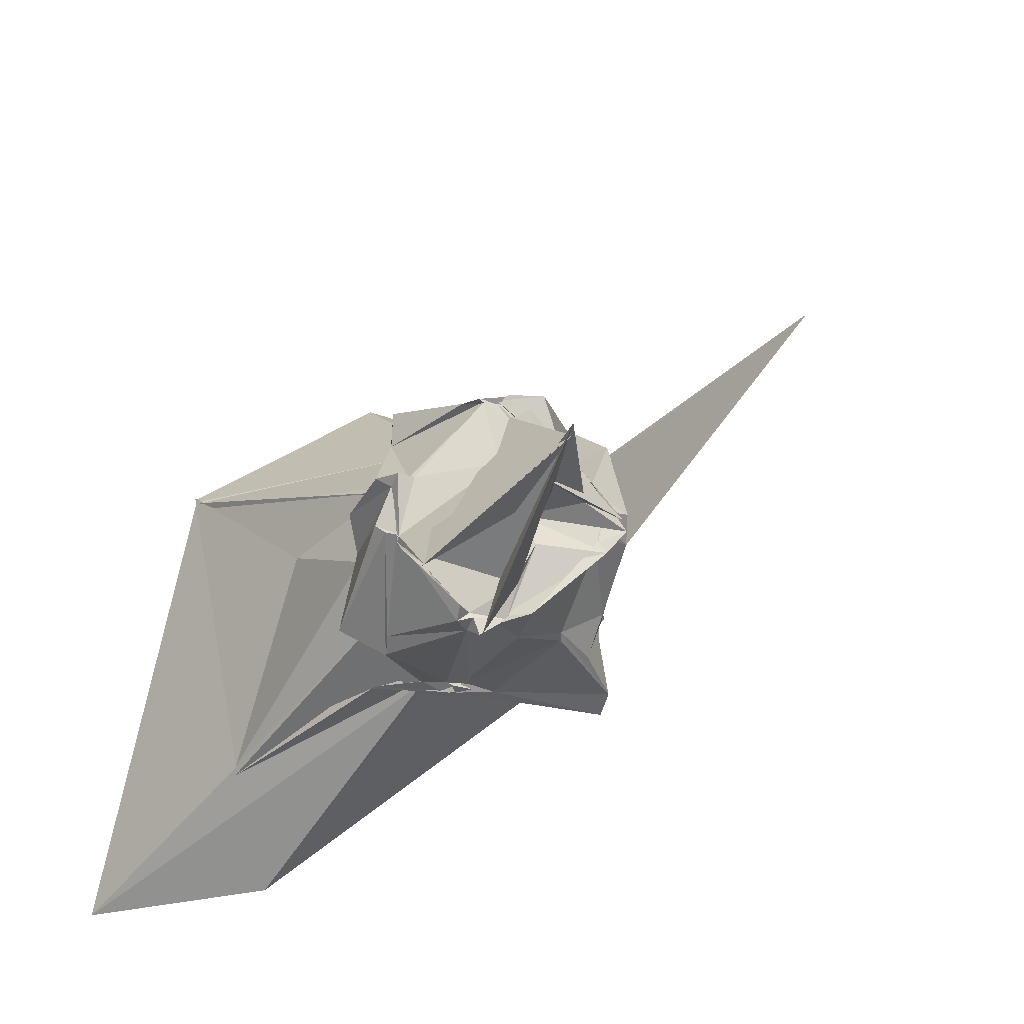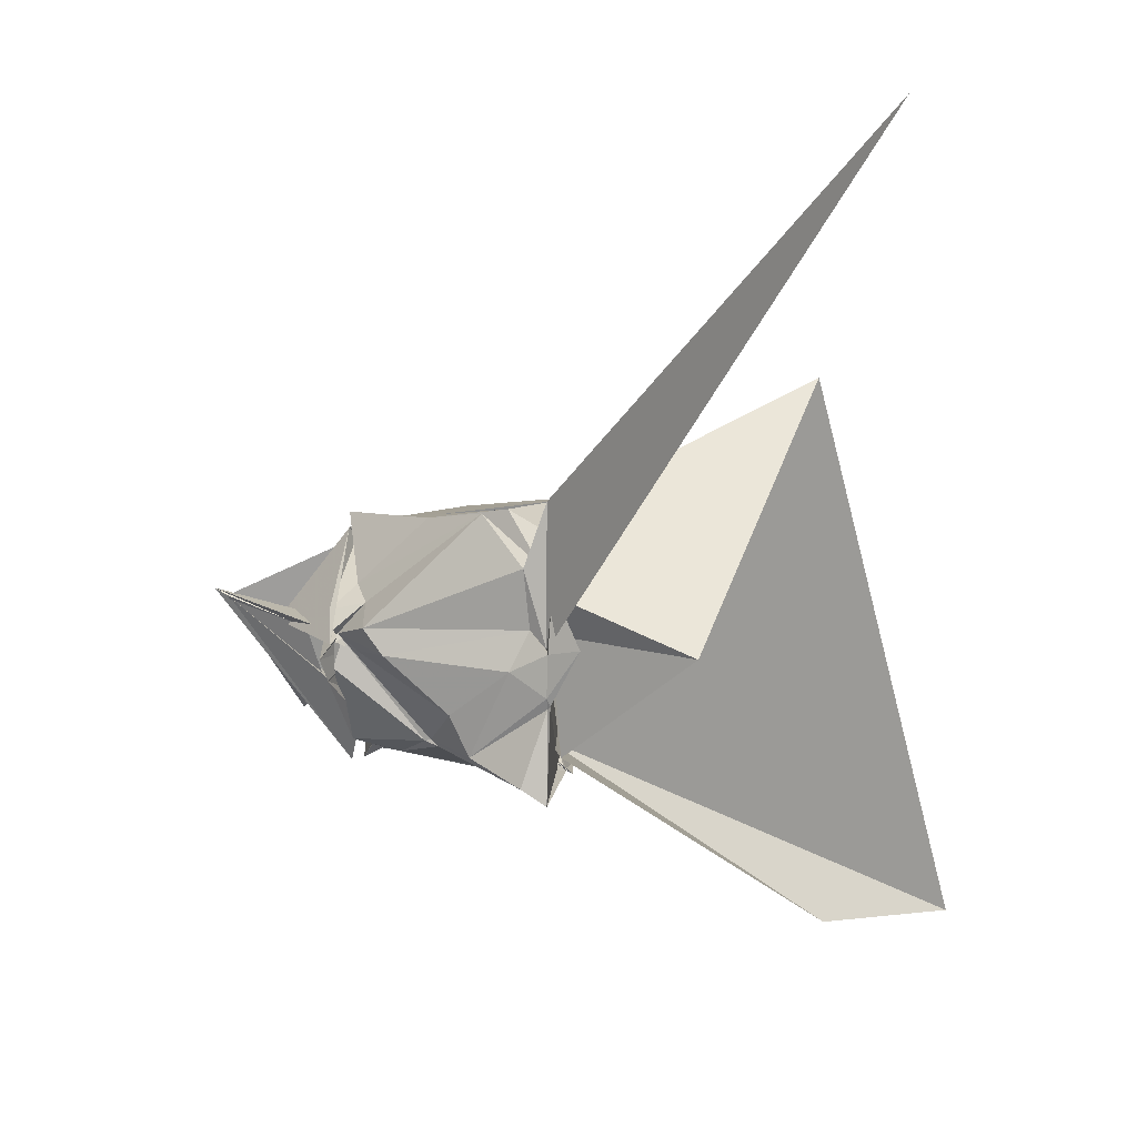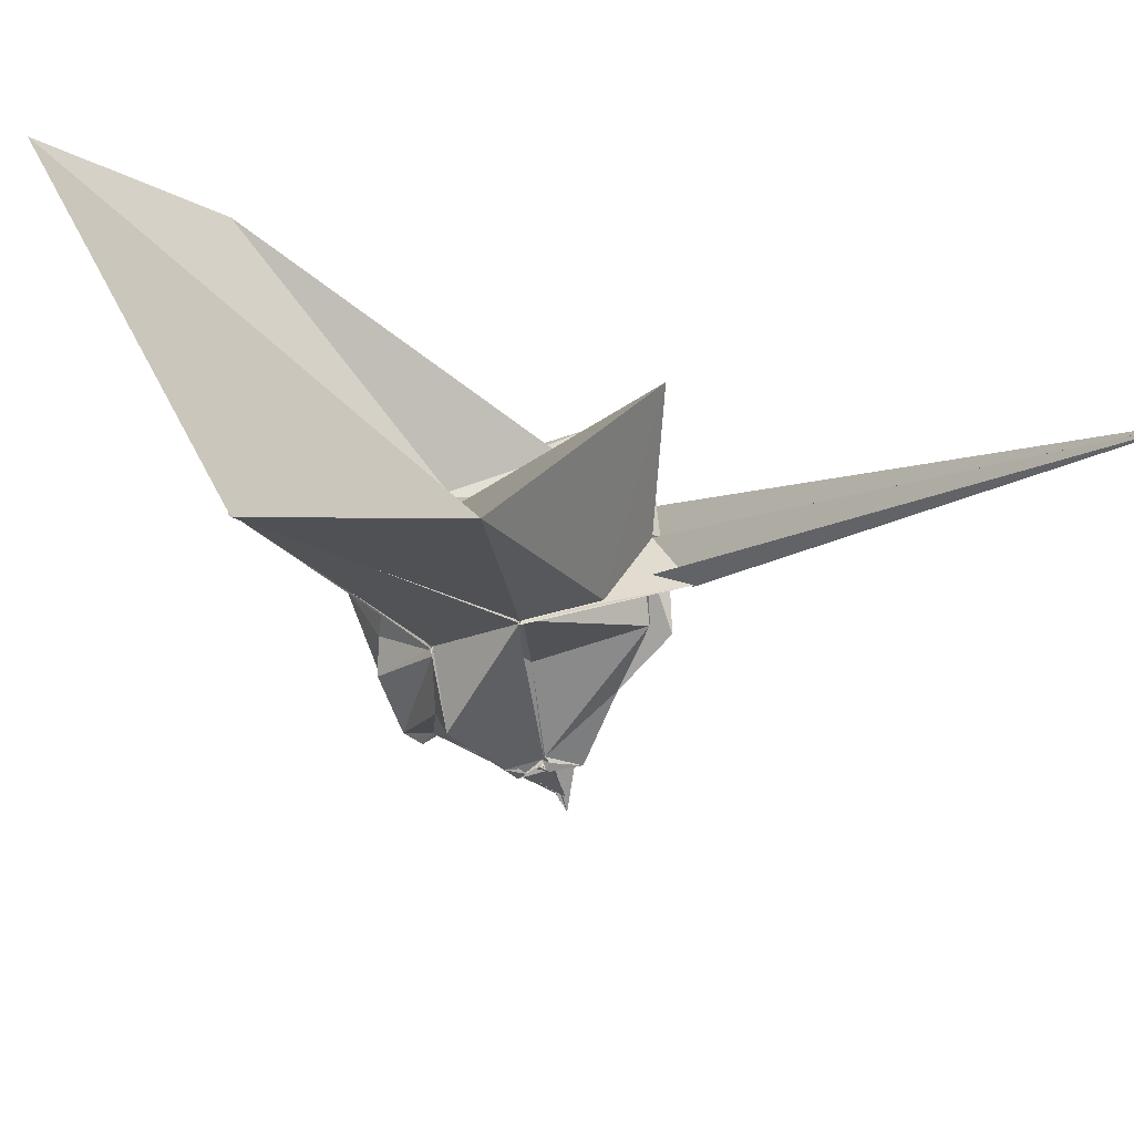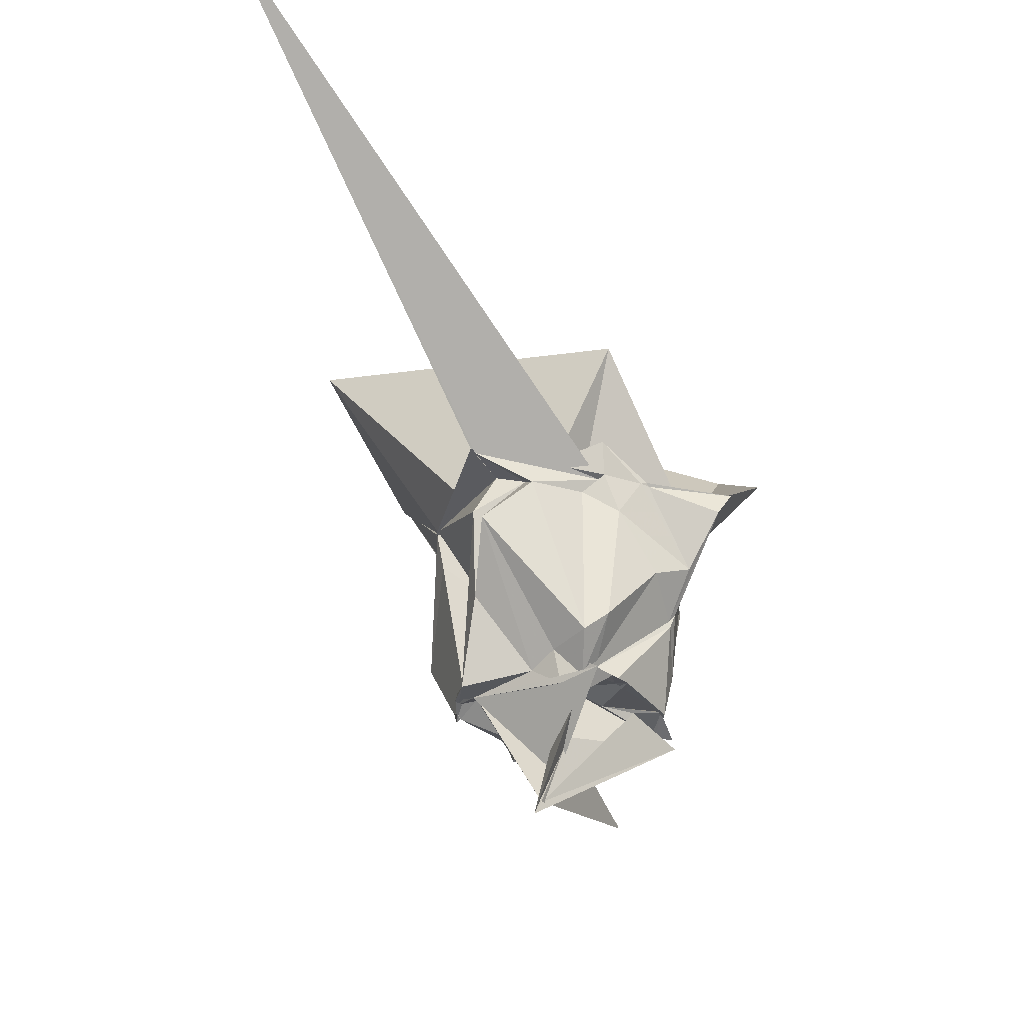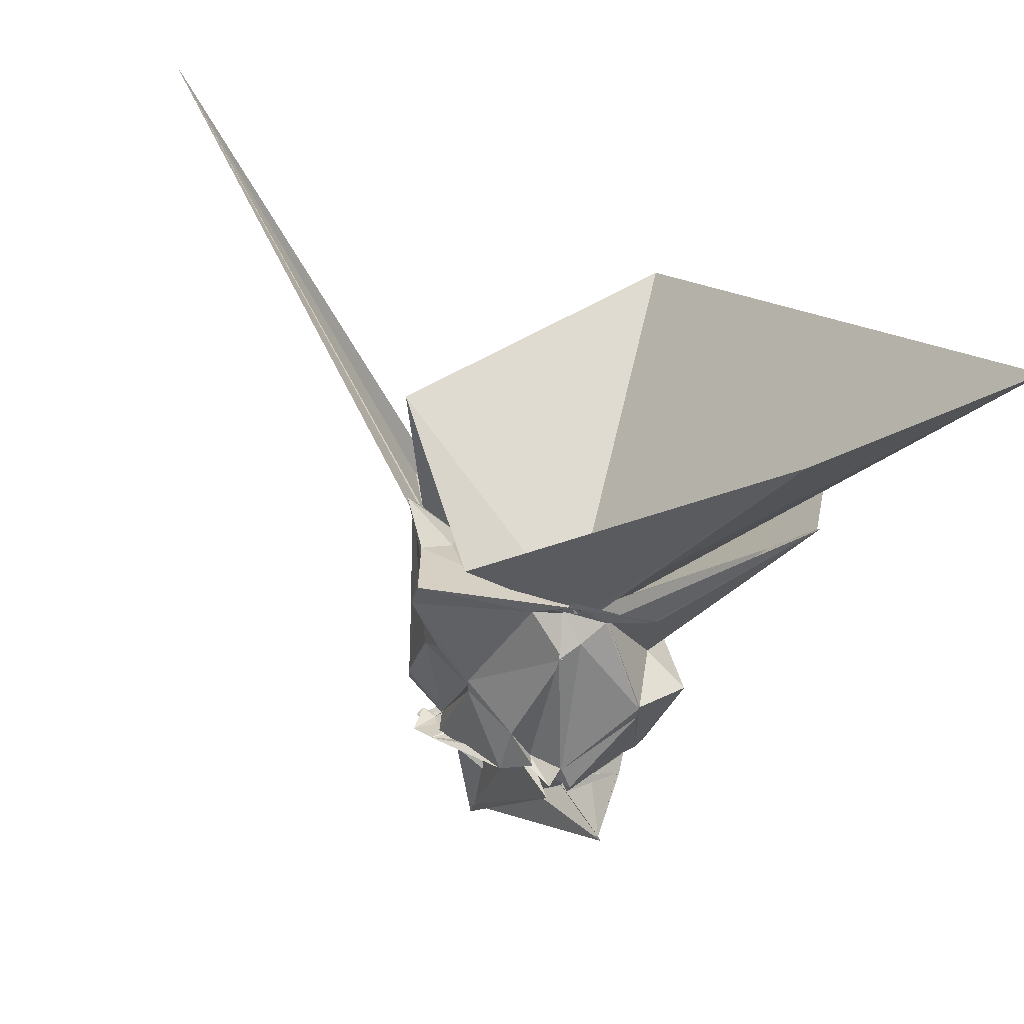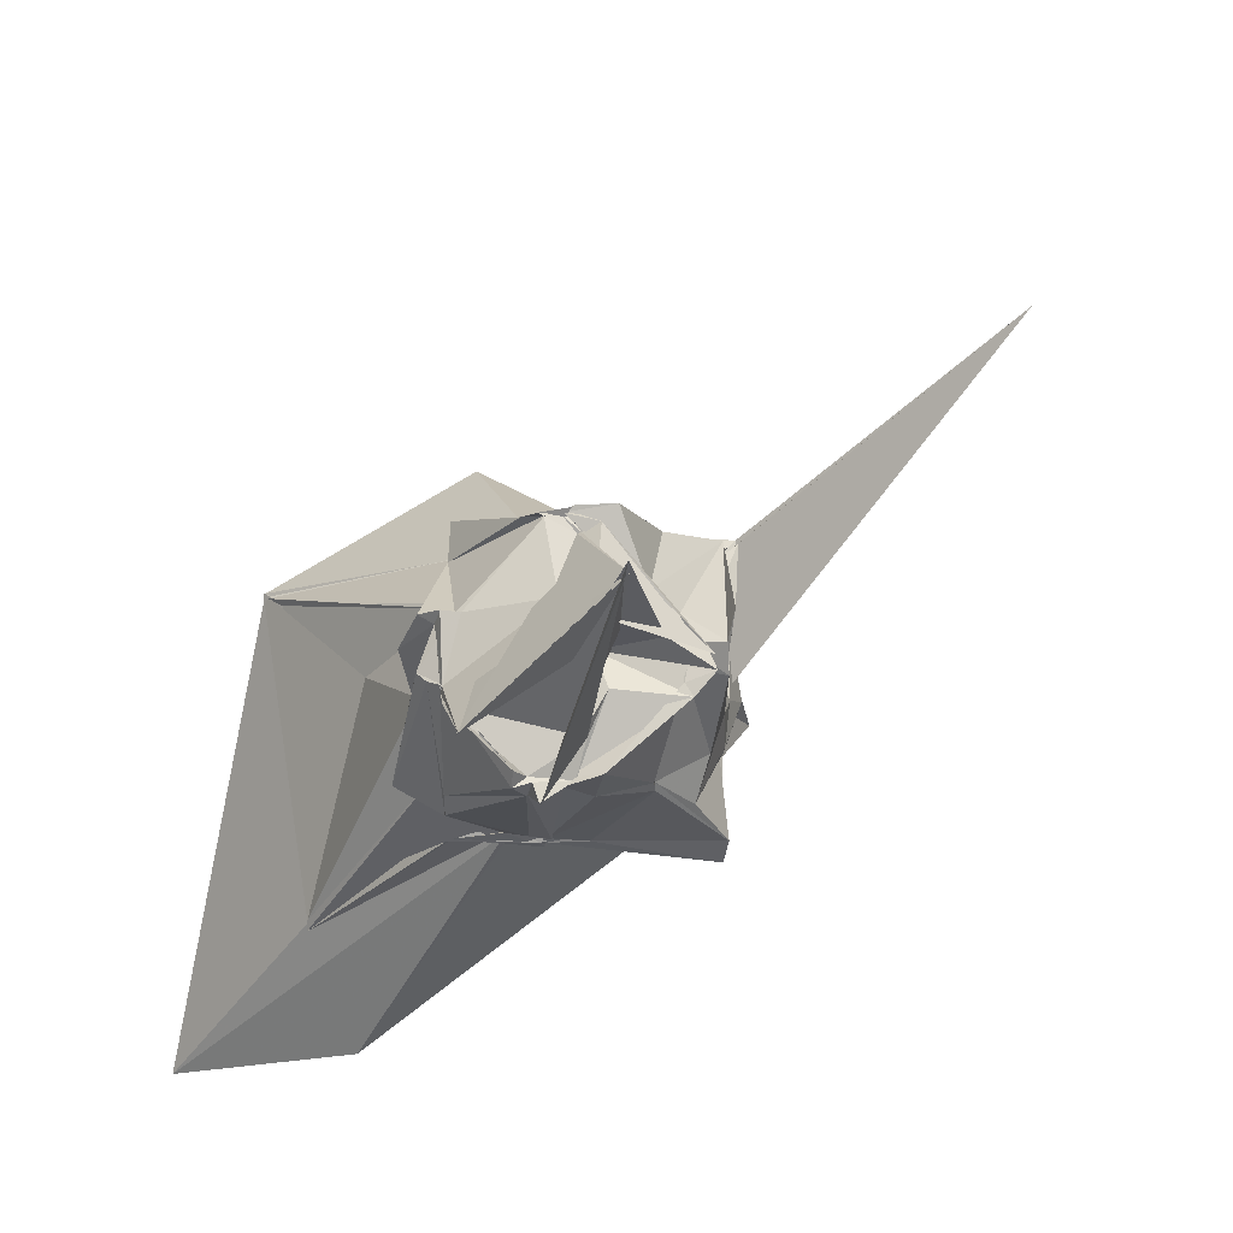
<metadata>
{"format":"obj","ext":"obj","renderer":"f3d","projection":"perspective","resolution":1024,"background":"white","views":[{"elev":-17.2,"azim":171.8,"up":"+Y"},{"elev":2.5,"azim":-79.0,"up":"+Y"},{"elev":38.6,"azim":163.0,"up":"+Z"},{"elev":-30.0,"azim":-103.9,"up":"+Z"},{"elev":-68.0,"azim":-6.4,"up":"+Y"},{"elev":-10.5,"azim":179.6,"up":"+Y"}]}
</metadata>
<code>
v -0.726 -1.221 0.8617
v -1.472 0.0588 -1.715
v 1.087 0.192 1.758
v 2.158 1.192 3.127
v 2.261 1.285 3.206
v -0.7154 1.502 1.218
v -0.6929 1.502 1.28
v -0.7385 1.473 1.227
v -0.7841 1.502 1.245
v -2.241 1.118 1.221
v -2.688 1.482 1.255
v -2.514 -0.08403 1.217
v -2.594 -0.1261 1.247
v -2.539 -0.5966 1.22
v -2.487 -0.7114 1.222
v -2.515 -1.743 1.218
v -0.7589 -1.563 1.084
v -0.7559 -1.571 1.111
v -0.7654 -1.597 1.164
v 0.1475 -1.536 0.9903
v 1.722 -2.317 2.64
v 1.711 -2.207 2.596
v 0.07155 0.7084 0.3717
v 0.1108 0.6408 0.3782
v 0.07872 0.6318 0.3927
v -0.6875 1.5 1.232
v -0.42 0.4873 0.3994
v -0.9974 0.8833 0.09858
v -2.218 1.391 0.7377
v -2.398 0.798 1.126
v -2.646 0.7772 0.9931
v -2.483 0.1204 1.031
v -2.52 -0.323 0.8125
v -2.21 -1.274 0.309
v -2.563 -1.557 0.9436
v -1.201 -1.556 0.9856
v -0.8623 -1.425 0.9485
v -0.8332 -1.423 0.9659
v -0.3522 -1.484 0.9073
v -0.3398 -1.474 0.9376
v 0.2234 -0.8993 0.3498
v 0.4534 -0.255 0.2625
v 0.6197 0.1196 -0.3431
v 0.1195 0.7407 0.3468
v 0.135 1.376 -0.2628
v -0.7379 1.43 0.7669
v -1.028 1.221 -1.024
v -1.04 1.246 -1.042
v -1.893 1.288 -0.2193
v -2.504 1.352 0.5169
v -2.485 0.1208 -0.7926
v -2.506 -0.1687 -0.5677
v -2.352 -0.8095 0.1236
v -1.811 -1.126 -0.2135
v -1.821 -1.2 -0.1274
v -0.7884 -1.587 0.4458
v -0.8344 -1.6 0.4488
v -0.6086 -1.546 0.6432
v 0.1647 -1.435 -0.1488
v 0.1676 -1.439 -0.1251
v 0.683 -1.135 0.03127
v 0.5026 -0.26 -0.07081
v 0.3955 0.3113 -1.108
v 0.1559 0.9622 -0.3167
v -0.5555 1.227 -1.134
v -1.023 1.194 -1.125
v -1.084 1.303 -1.102
v -1.47 1.341 -1.211
v -1.753 0.5634 -1.044
v -2.038 0.3726 -0.8788
v -2.041 0.03436 -1.191
v -1.992 -0.1412 -1.049
v -2.047 -0.0237 -1.141
v -1.804 -1.143 -0.2815
v -1.252 -1.324 -0.6863
v -0.9947 -1.132 -1.031
v -0.6344 -1.358 -1.058
v -0.6217 -1.366 -1.069
v 0.1696 -1.275 -0.3376
v 0.2929 -0.3312 -1.211
v 0.3967 -0.2396 -1.14
v 0.2303 0.205 -1.191
v 0.041 0.3113 -1.207
v -0.8242 1.242 -1.257
v -0.7214 1.231 -1.316
v -1.033 1.309 -1.206
v -1.069 1.329 -1.211
v -0.9452 1.261 -1.19
v -2.011 0.2882 -1.292
v -2.151 0.07797 -1.213
v -2.114 0.008654 -1.243
v -2.127 -0.05494 -1.204
v -2.065 -0.3431 -1.239
v -1.33 -1.186 -1.223
v -0.9583 -1.284 -1.094
v -0.7449 -1.458 -1.256
v -0.6786 -1.262 -1.246
v -0.4934 -1.324 -1.31
v 0.1722 -0.3702 -1.273
v 0.1703 -0.3588 -1.272
v 0.2055 0.04894 -1.223
v 0.1721 0.3132 -1.34
v 2.318 1.364 3.281
v 2.23 1.309 3.179
v 2.245 1.304 3.207
v -0.6685 1.484 1.264
v -0.6758 1.521 1.228
v -2.667 1.533 1.321
v -6.325 5.156 5.244
v -2.604 0.5772 1.298
v -2.731 -0.07317 1.617
v -2.512 -0.6792 1.256
v -0.72 -1.499 0.987
v -0.7898 -1.546 1.057
v -0.6991 -1.567 1.07
v 0.2181 -1.558 1.022
v 1.269 -1.845 2.164
v -0.01461 -0.585 0.9095
v 2.29 1.344 3.235
v -0.6992 1.479 1.249
v -1.665 1.432 1.269
v -2.532 0.5107 1.249
v -2.093 0.04892 1.181
v -2.15 -0.3251 1.177
v -0.4645 -1.35 0.9566
v -0.464 -1.35 0.952
v -0.6475 -1.283 0.9142
v 3.403 -3.692 5.077
v 0.06177 2.83 3.812
v -2.871 -0.1335 2.879
v -1.997 -1.277 1.27
v 1.269 -3.52 3.764
v -0.01889 0.3066 -1.252
v -0.7751 1.196 -1.298
v -0.9206 1.253 -1.191
v -0.9717 1.295 -1.144
v -1.307 1.162 -1.261
v -2.353 -0.0684 -1.192
v -2.282 0.009006 -1.132
v -2.37 -0.2347 -1.304
v -2.155 -0.4809 -1.271
v -1.007 -1.186 -1.03
v -1.073 -1.223 -1.071
v -0.6331 -1.21 -1.235
v -0.508 -1.182 -1.442
v 0.1628 -0.4461 -1.246
v 0.1467 -0.3862 -1.281
v -0.9141 0.3798 -1.629
v -1.079 1.067 -1.164
v -1.12 1.074 -1.176
v -1.238 0.1256 -2.112
v -1.899 0.0601 -1.365
v -1.232 0.009693 -0.9509
v -1.375 -0.3948 -1.22
v -1.176 -0.8401 -1.168
v 0.1375 -0.572 -1.44
v -0.0443 -0.9431 -2.134
v -0.01347 -0.9723 -2.174
v -1.552 0.405 -2.601
v -1.537 0.4879 -2.751
v -0.7606 -1.484 -1.392
v -1.515 0.385 -2.586
f 3 23 4
f 4 23 24
f 4 24 5
f 5 24 25
f 5 25 6
f 6 25 26
f 6 26 7
f 7 26 27
f 7 27 8
f 8 27 28
f 8 28 9
f 9 28 29
f 9 29 10
f 10 29 30
f 10 30 11
f 11 30 31
f 11 31 12
f 12 31 32
f 12 32 13
f 13 32 33
f 13 33 14
f 14 33 34
f 14 34 15
f 15 34 35
f 15 35 16
f 16 35 36
f 16 36 17
f 17 36 37
f 17 37 18
f 18 37 38
f 18 38 19
f 19 38 39
f 19 39 20
f 20 39 40
f 20 40 21
f 21 40 41
f 21 41 22
f 22 41 42
f 22 42 3
f 3 42 23
f 23 43 24
f 24 43 44
f 24 44 25
f 25 44 45
f 25 45 26
f 26 45 46
f 26 46 27
f 27 46 47
f 27 47 28
f 28 47 48
f 28 48 29
f 29 48 49
f 29 49 30
f 30 49 50
f 30 50 31
f 31 50 51
f 31 51 32
f 32 51 52
f 32 52 33
f 33 52 53
f 33 53 34
f 34 53 54
f 34 54 35
f 35 54 55
f 35 55 36
f 36 55 56
f 36 56 37
f 37 56 57
f 37 57 38
f 38 57 58
f 38 58 39
f 39 58 59
f 39 59 40
f 40 59 60
f 40 60 41
f 41 60 61
f 41 61 42
f 42 61 62
f 42 62 23
f 23 62 43
f 43 63 44
f 44 63 64
f 44 64 45
f 45 64 65
f 45 65 46
f 46 65 66
f 46 66 47
f 47 66 67
f 47 67 48
f 48 67 68
f 48 68 49
f 49 68 69
f 49 69 50
f 50 69 70
f 50 70 51
f 51 70 71
f 51 71 52
f 52 71 72
f 52 72 53
f 53 72 73
f 53 73 54
f 54 73 74
f 54 74 55
f 55 74 75
f 55 75 56
f 56 75 76
f 56 76 57
f 57 76 77
f 57 77 58
f 58 77 78
f 58 78 59
f 59 78 79
f 59 79 60
f 60 79 80
f 60 80 61
f 61 80 81
f 61 81 62
f 62 81 82
f 62 82 43
f 43 82 63
f 63 83 64
f 64 83 84
f 64 84 65
f 65 84 85
f 65 85 66
f 66 85 86
f 66 86 67
f 67 86 87
f 67 87 68
f 68 87 88
f 68 88 69
f 69 88 89
f 69 89 70
f 70 89 90
f 70 90 71
f 71 90 91
f 71 91 72
f 72 91 92
f 72 92 73
f 73 92 93
f 73 93 74
f 74 93 94
f 74 94 75
f 75 94 95
f 75 95 76
f 76 95 96
f 76 96 77
f 77 96 97
f 77 97 78
f 78 97 98
f 78 98 79
f 79 98 99
f 79 99 80
f 80 99 100
f 80 100 81
f 81 100 101
f 81 101 82
f 82 101 102
f 82 102 63
f 63 102 83
f 103 104 118
f 104 119 118
f 104 105 119
f 105 120 119
f 105 106 120
f 106 107 120
f 107 121 120
f 107 108 121
f 108 122 121
f 108 109 122
f 109 110 122
f 110 123 122
f 110 111 123
f 111 124 123
f 111 112 124
f 112 113 124
f 113 125 124
f 113 114 125
f 114 126 125
f 114 115 126
f 115 116 126
f 116 127 126
f 116 117 127
f 117 118 127
f 117 103 118
f 118 119 128
f 119 129 128
f 119 120 129
f 120 121 129
f 121 130 129
f 121 122 130
f 122 123 130
f 123 131 130
f 123 124 131
f 124 125 131
f 125 132 131
f 125 126 132
f 126 127 132
f 127 128 132
f 127 118 128
f 133 148 134
f 134 148 149
f 134 149 135
f 135 149 150
f 135 150 136
f 136 150 137
f 137 150 151
f 137 151 138
f 138 151 152
f 138 152 139
f 139 152 140
f 140 152 153
f 140 153 141
f 141 153 154
f 141 154 142
f 142 154 143
f 143 154 155
f 143 155 144
f 144 155 156
f 144 156 145
f 145 156 146
f 146 156 157
f 146 157 147
f 147 157 148
f 147 148 133
f 148 158 149
f 149 158 159
f 149 159 150
f 150 159 151
f 151 159 160
f 151 160 152
f 152 160 153
f 153 160 161
f 153 161 154
f 154 161 155
f 155 161 162
f 155 162 156
f 156 162 157
f 157 162 158
f 157 158 148
f 3 4 103
f 103 4 104
f 4 5 104
f 104 5 105
f 5 6 105
f 105 6 106
f 6 7 106
f 7 8 106
f 106 8 107
f 8 9 107
f 107 9 108
f 9 10 108
f 108 10 109
f 10 11 109
f 11 12 109
f 109 12 110
f 12 13 110
f 110 13 111
f 13 14 111
f 111 14 112
f 14 15 112
f 15 16 112
f 112 16 113
f 16 17 113
f 113 17 114
f 17 18 114
f 114 18 115
f 18 19 115
f 19 20 115
f 115 20 116
f 20 21 116
f 116 21 117
f 21 22 117
f 117 22 103
f 22 3 103
f 83 133 84
f 84 133 134
f 84 134 85
f 85 134 135
f 85 135 86
f 86 135 136
f 86 136 87
f 87 136 88
f 88 136 137
f 88 137 89
f 89 137 138
f 89 138 90
f 90 138 139
f 90 139 91
f 91 139 92
f 92 139 140
f 92 140 93
f 93 140 141
f 93 141 94
f 94 141 142
f 94 142 95
f 95 142 96
f 96 142 143
f 96 143 97
f 97 143 144
f 97 144 98
f 98 144 145
f 98 145 99
f 99 145 100
f 100 145 146
f 100 146 101
f 101 146 147
f 101 147 102
f 102 147 133
f 102 133 83
f 128 129 1
f 129 130 1
f 130 131 1
f 131 132 1
f 132 128 1
f 159 158 2
f 160 159 2
f 161 160 2
f 162 161 2
f 158 162 2

</code>
